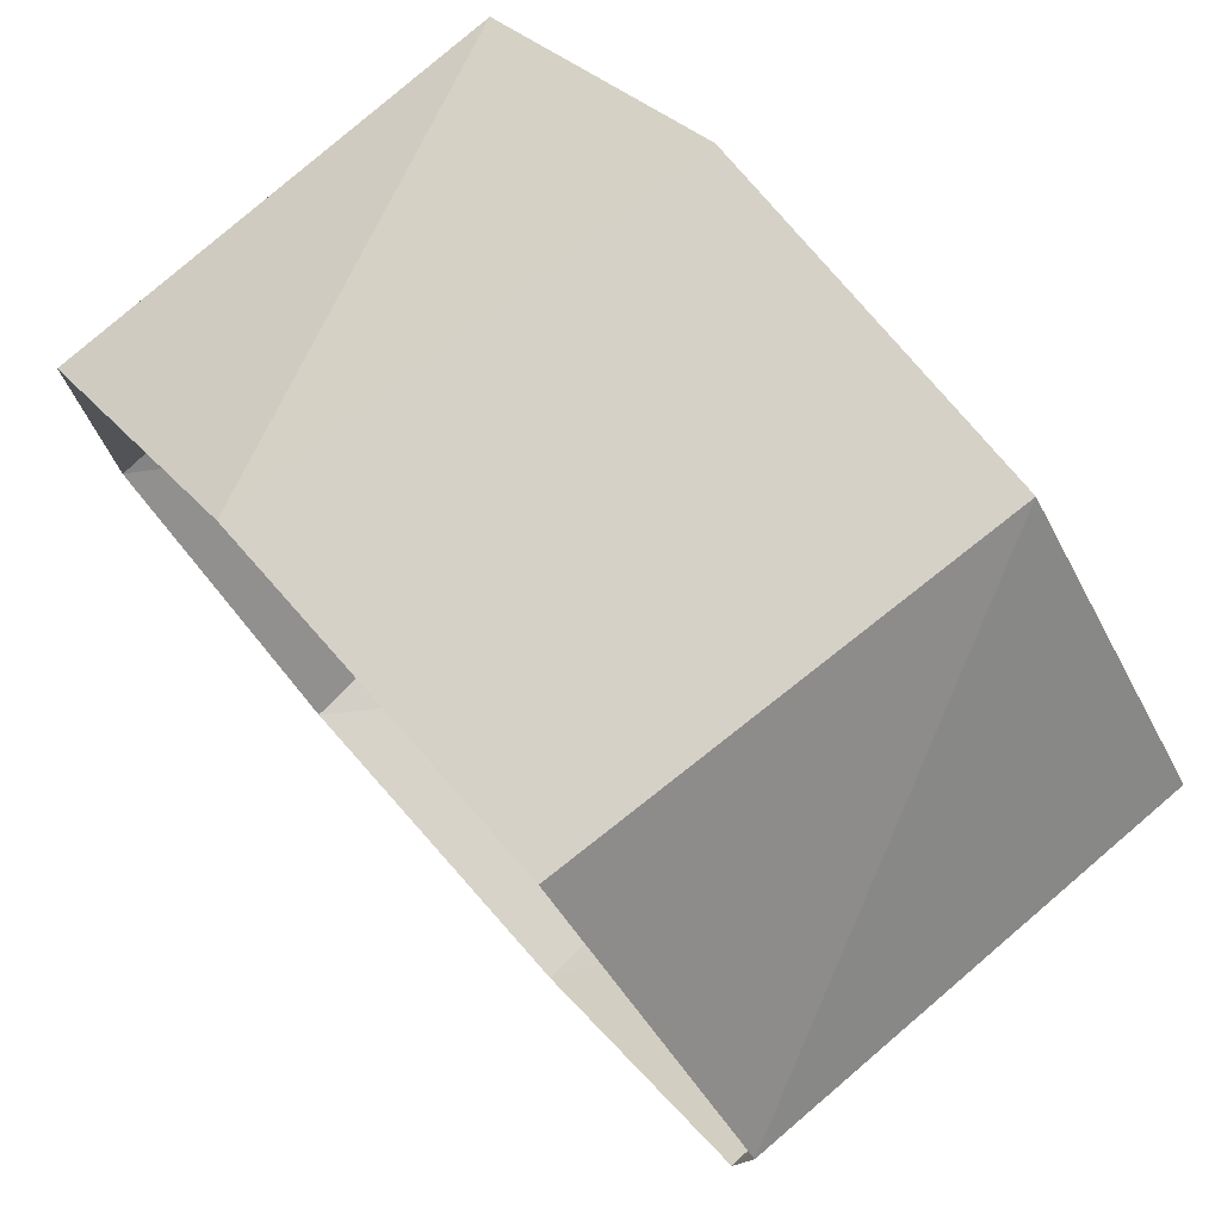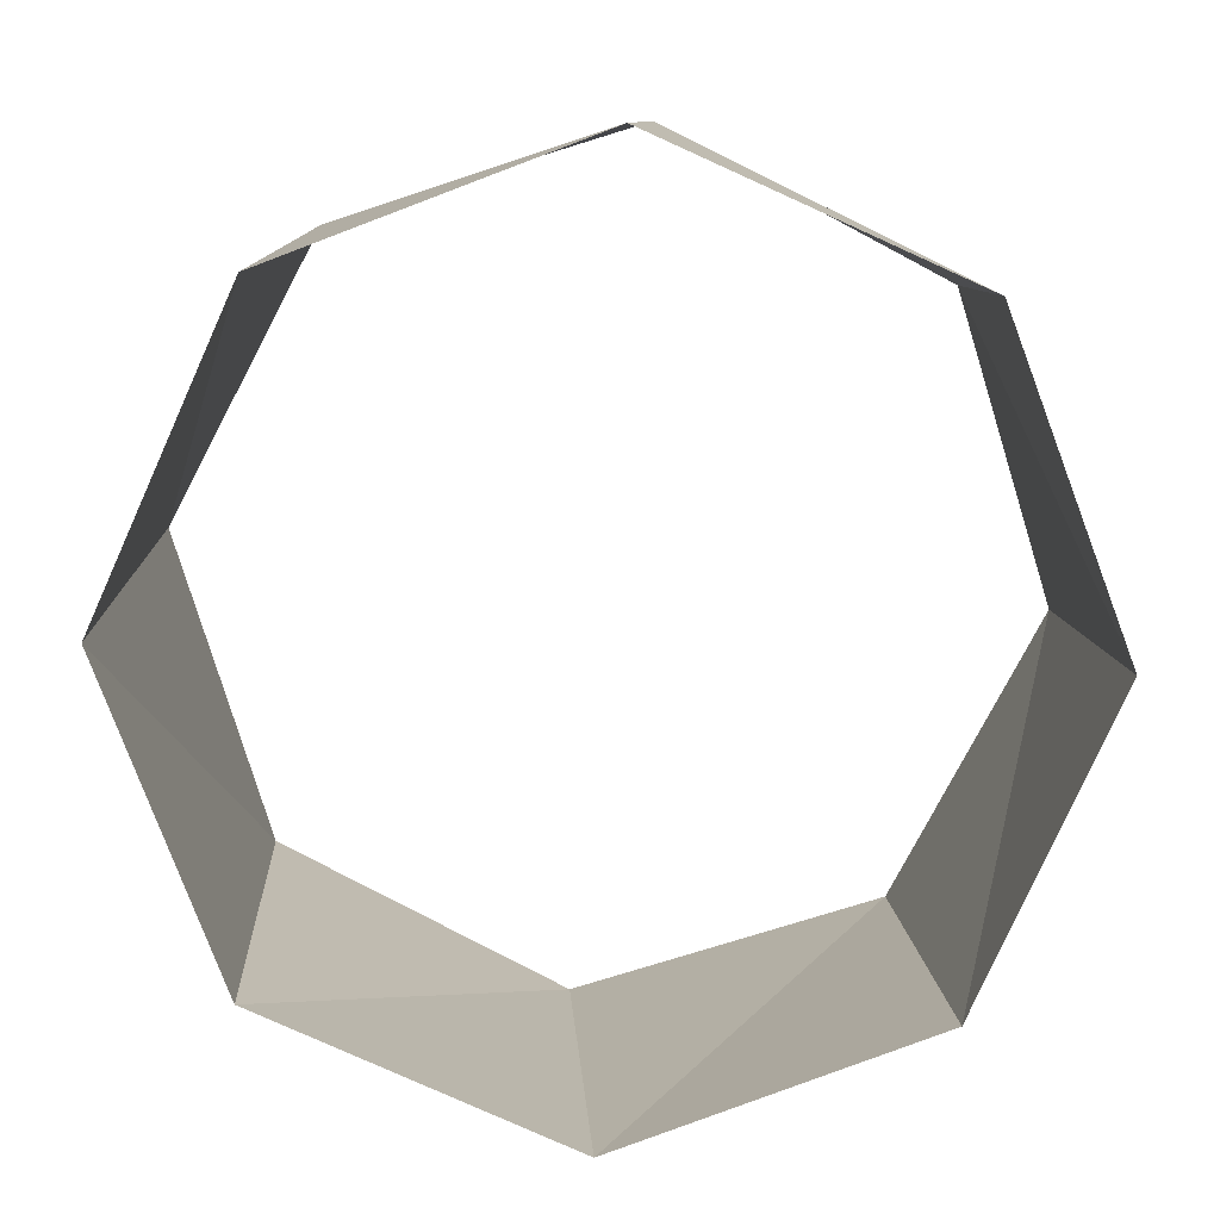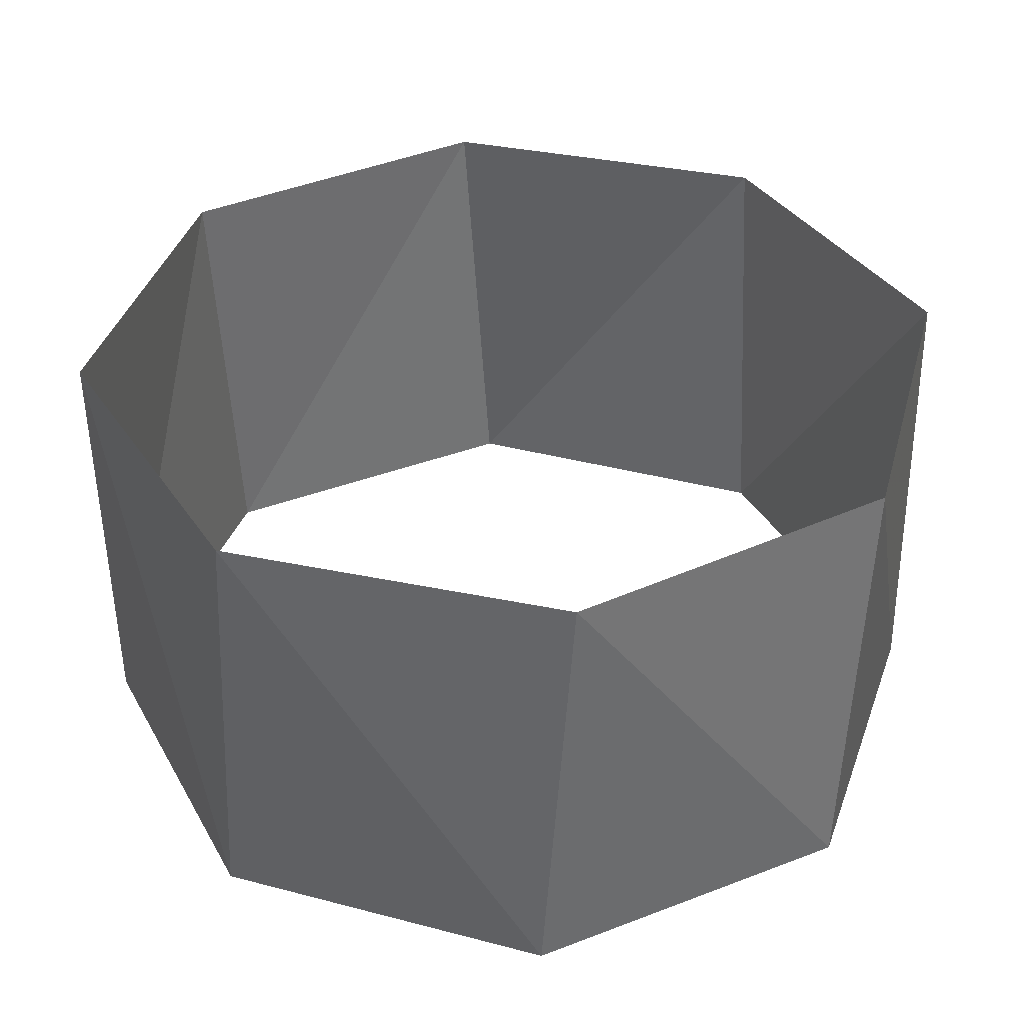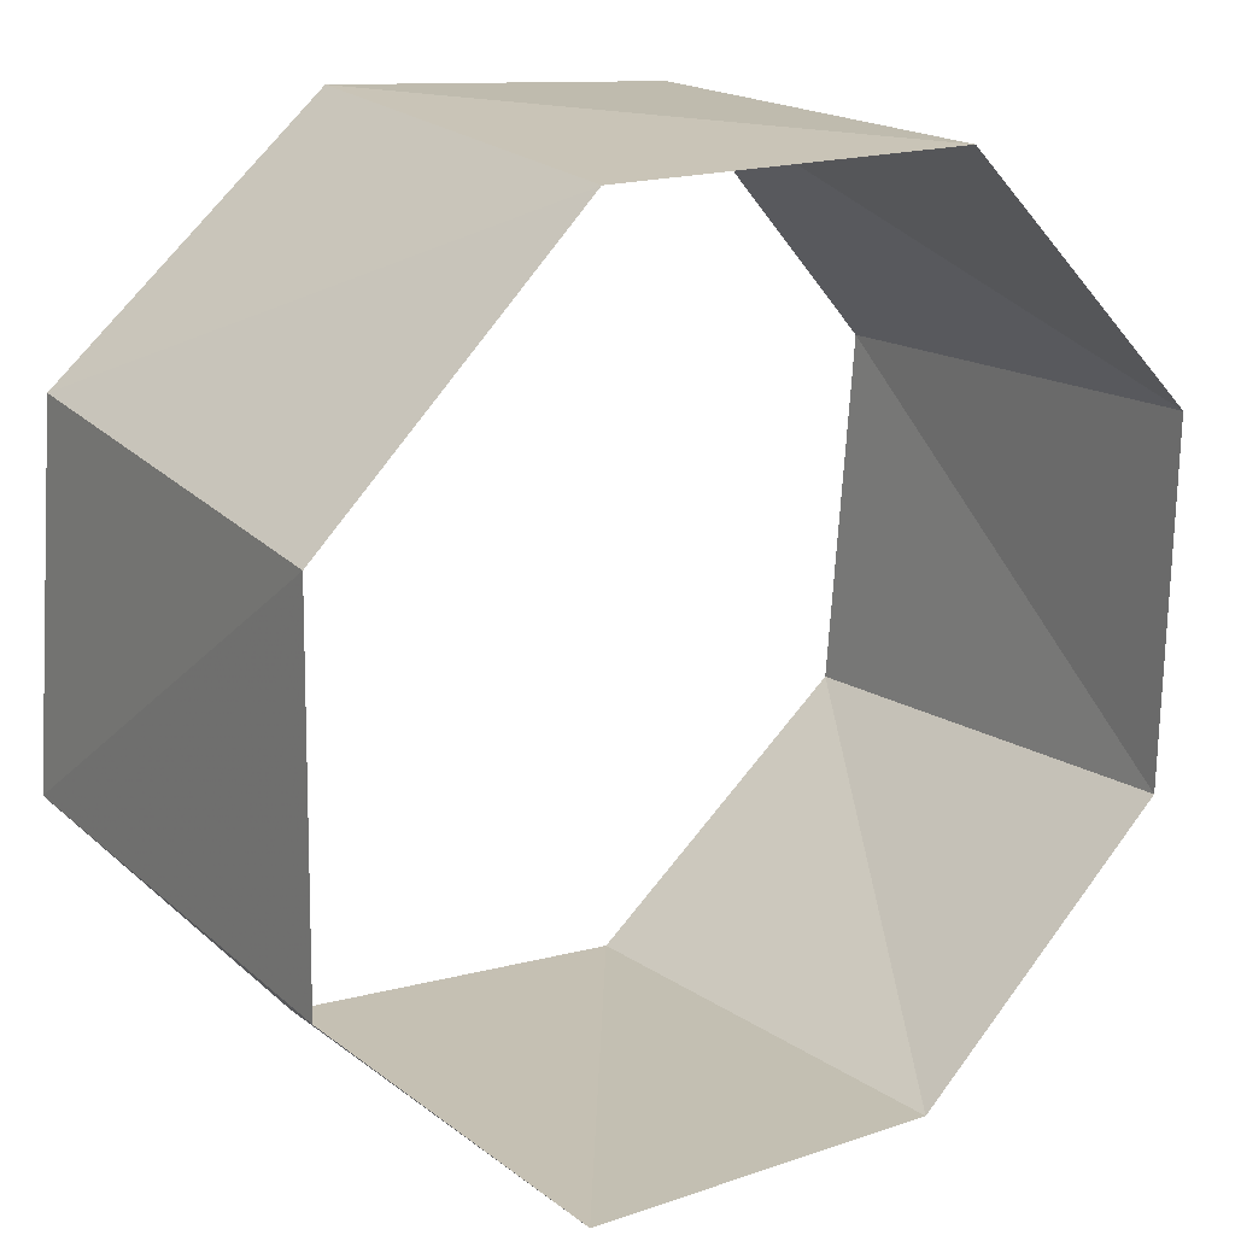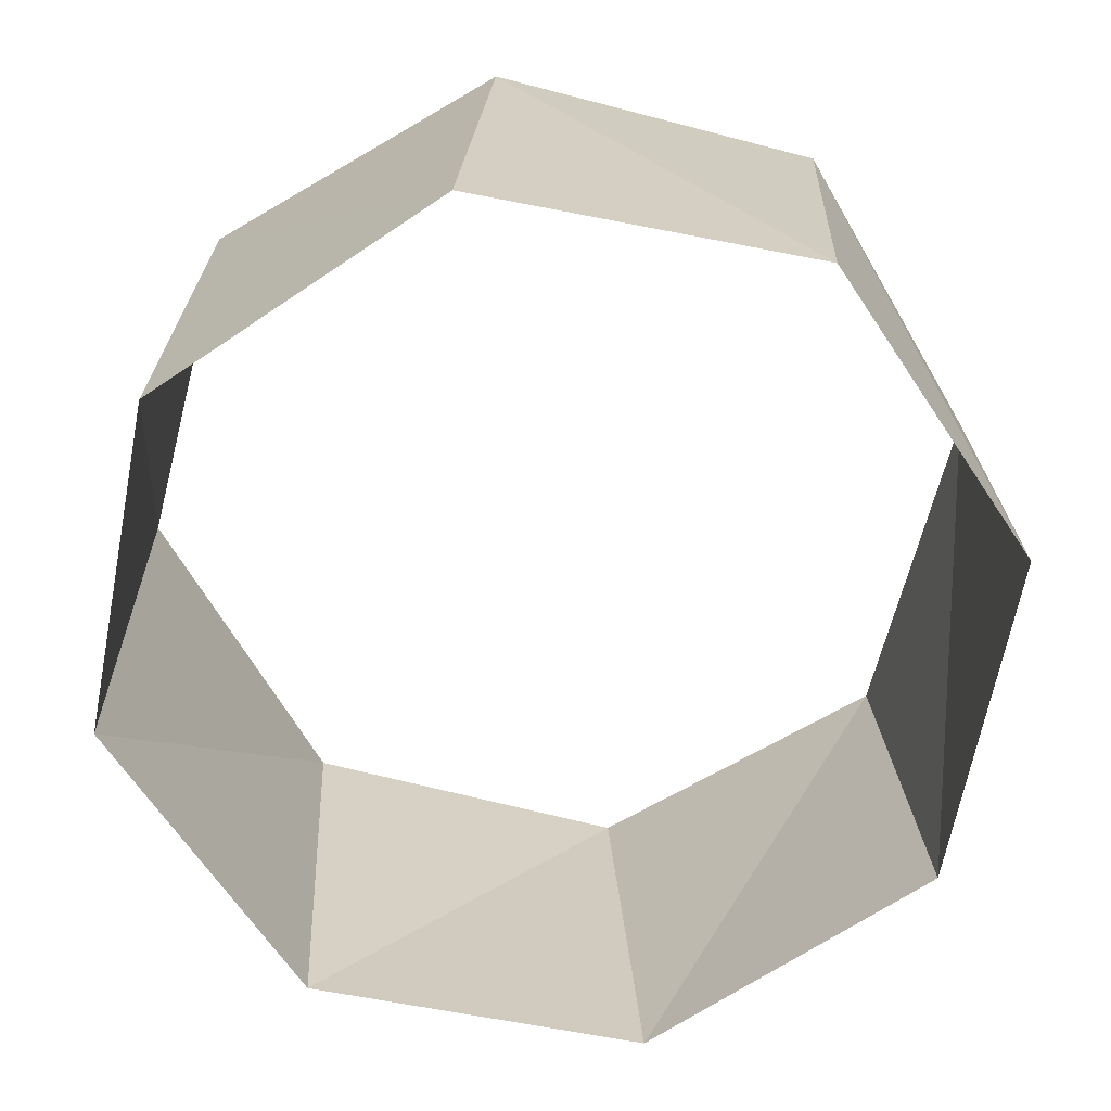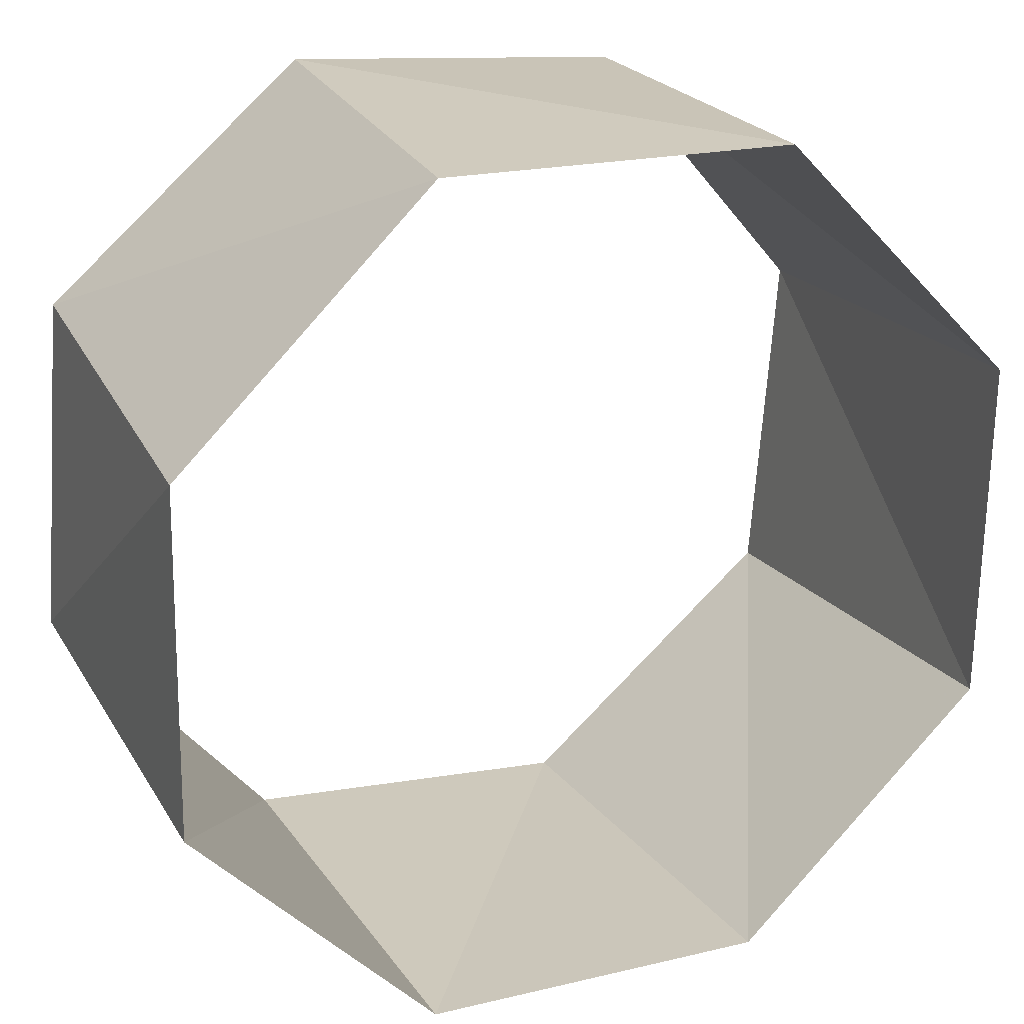
<metadata>
{"format":"obj","ext":"obj","renderer":"f3d","projection":"perspective","resolution":1024,"background":"white","views":[{"elev":77.8,"azim":-131.6,"up":"+Y"},{"elev":-79.2,"azim":-158.4,"up":"+Z"},{"elev":37.1,"azim":109.6,"up":"+Z"},{"elev":19.1,"azim":145.9,"up":"+Y"},{"elev":-67.0,"azim":-10.1,"up":"+Z"},{"elev":22.6,"azim":156.5,"up":"+Y"}]}
</metadata>
<code>
v 0.9298 -0.3681 94
v 0.9178 0.3971 94
v 0.3681 0.9298 94
v -0.3971 0.9178 94
v -0.9298 0.3681 94
v -0.9178 -0.3971 94
v -0.3681 -0.9298 94
v 0.3971 -0.9178 94
v 0.9511 -0.309 95
v 0.891 0.454 95
v 0.309 0.9511 95
v -0.454 0.891 95
v -0.9511 0.309 95
v -0.891 -0.454 95
v -0.309 -0.9511 95
v 0.454 -0.891 95
f 16 8 15
f 8 15 7
f 15 7 14
f 7 14 6
f 14 6 13
f 6 13 5
f 13 5 12
f 5 12 4
f 12 4 11
f 4 11 3
f 11 3 10
f 3 10 2
f 10 2 9
f 2 9 1
f 9 1 16
f 1 16 8

</code>
